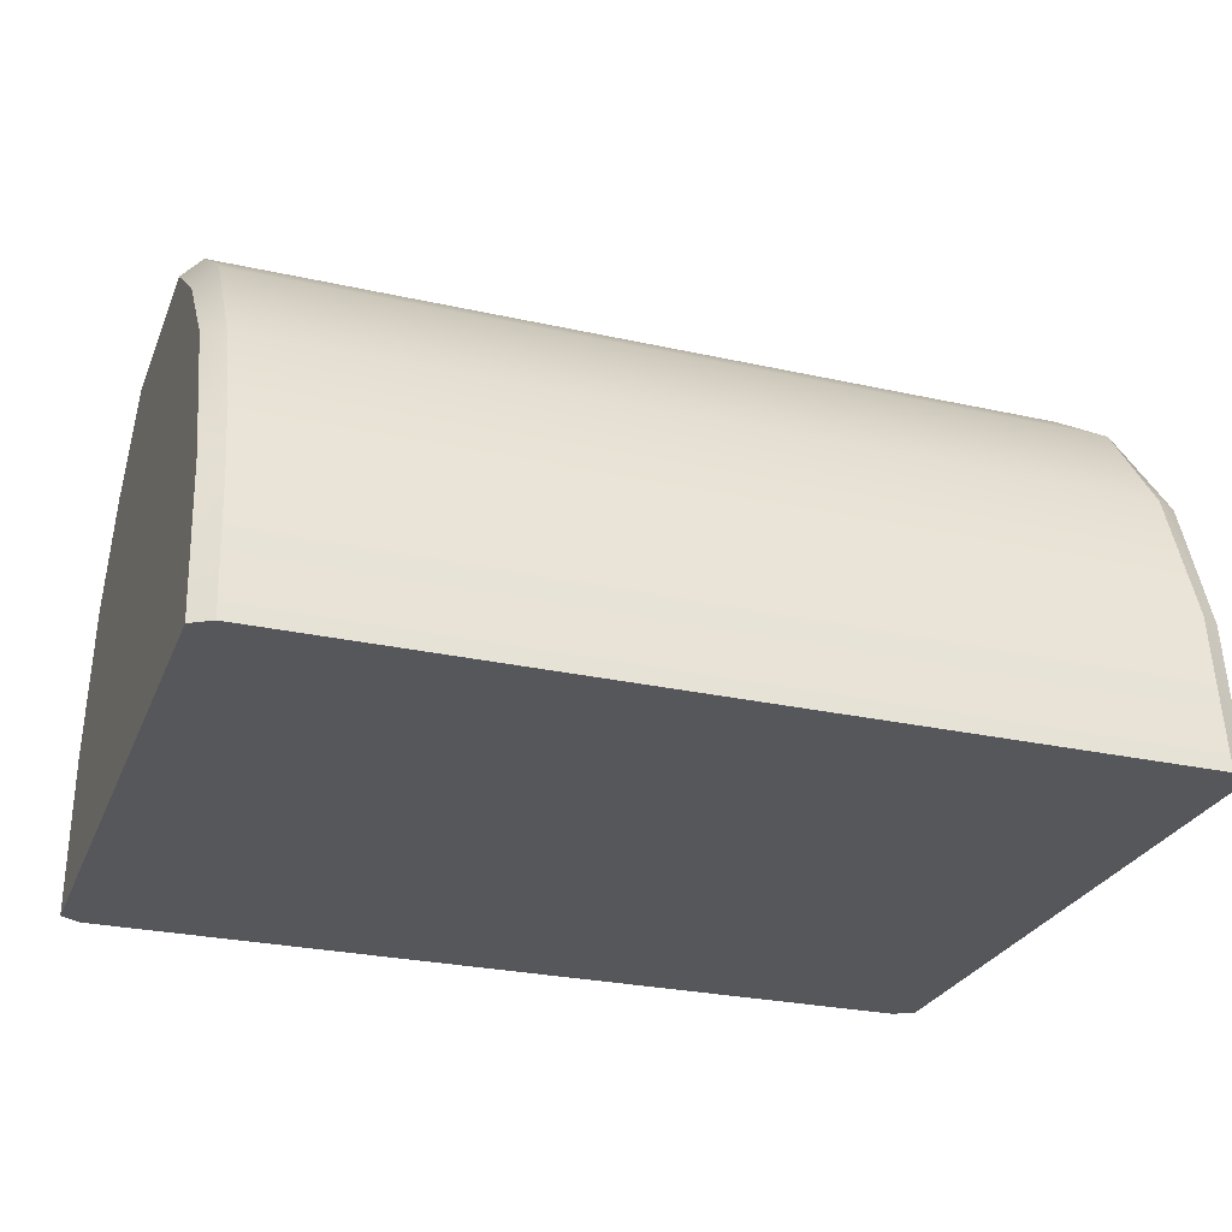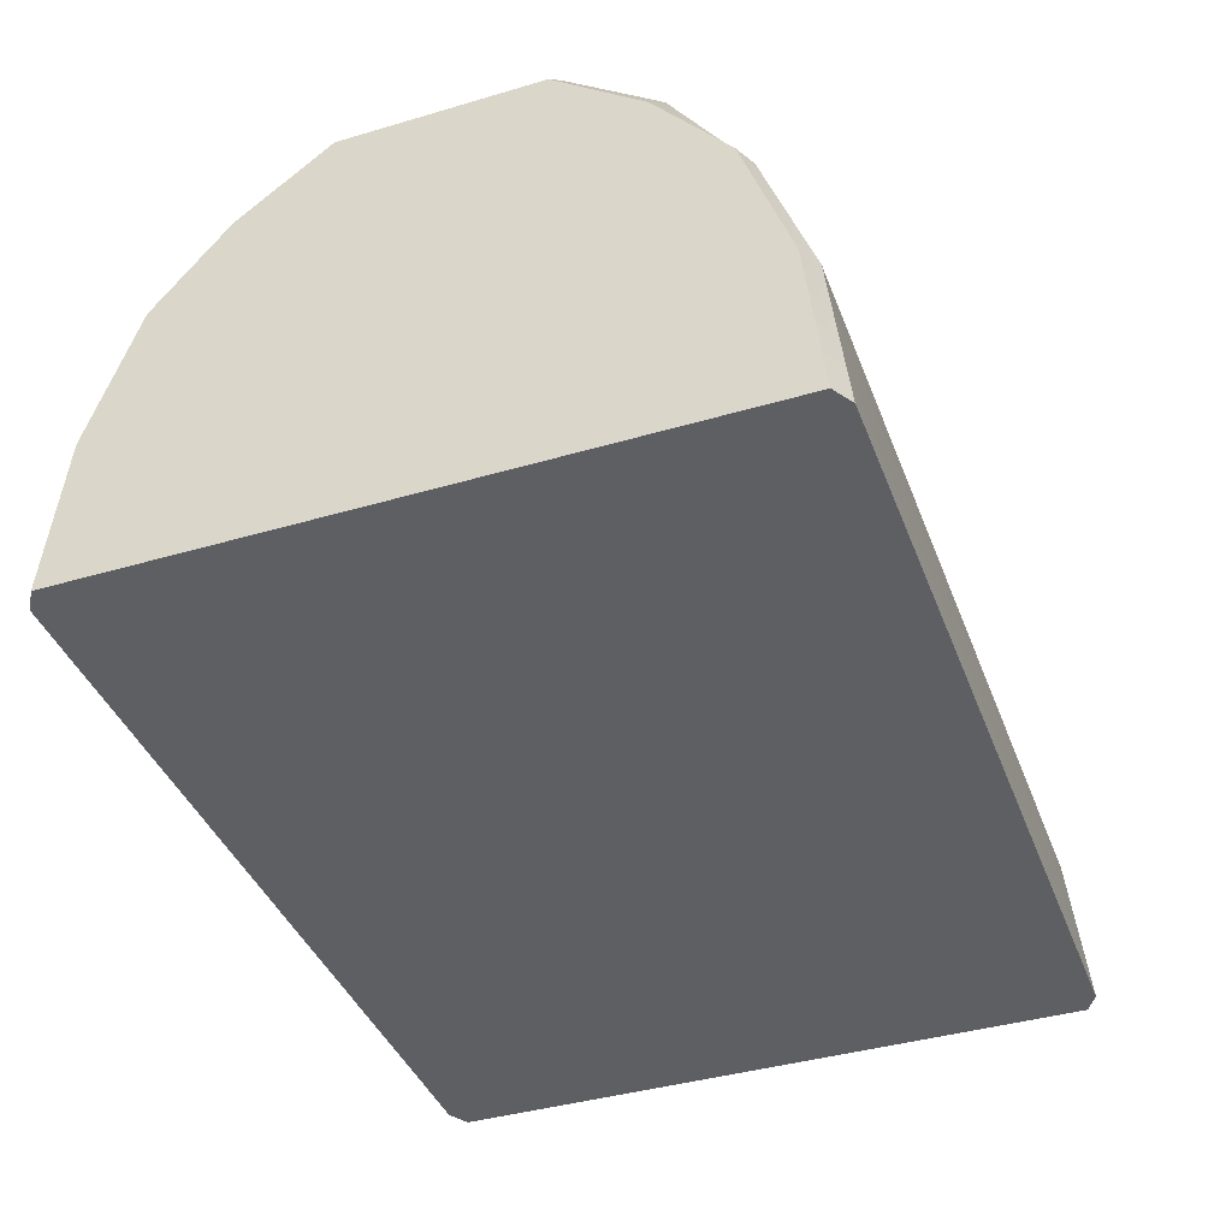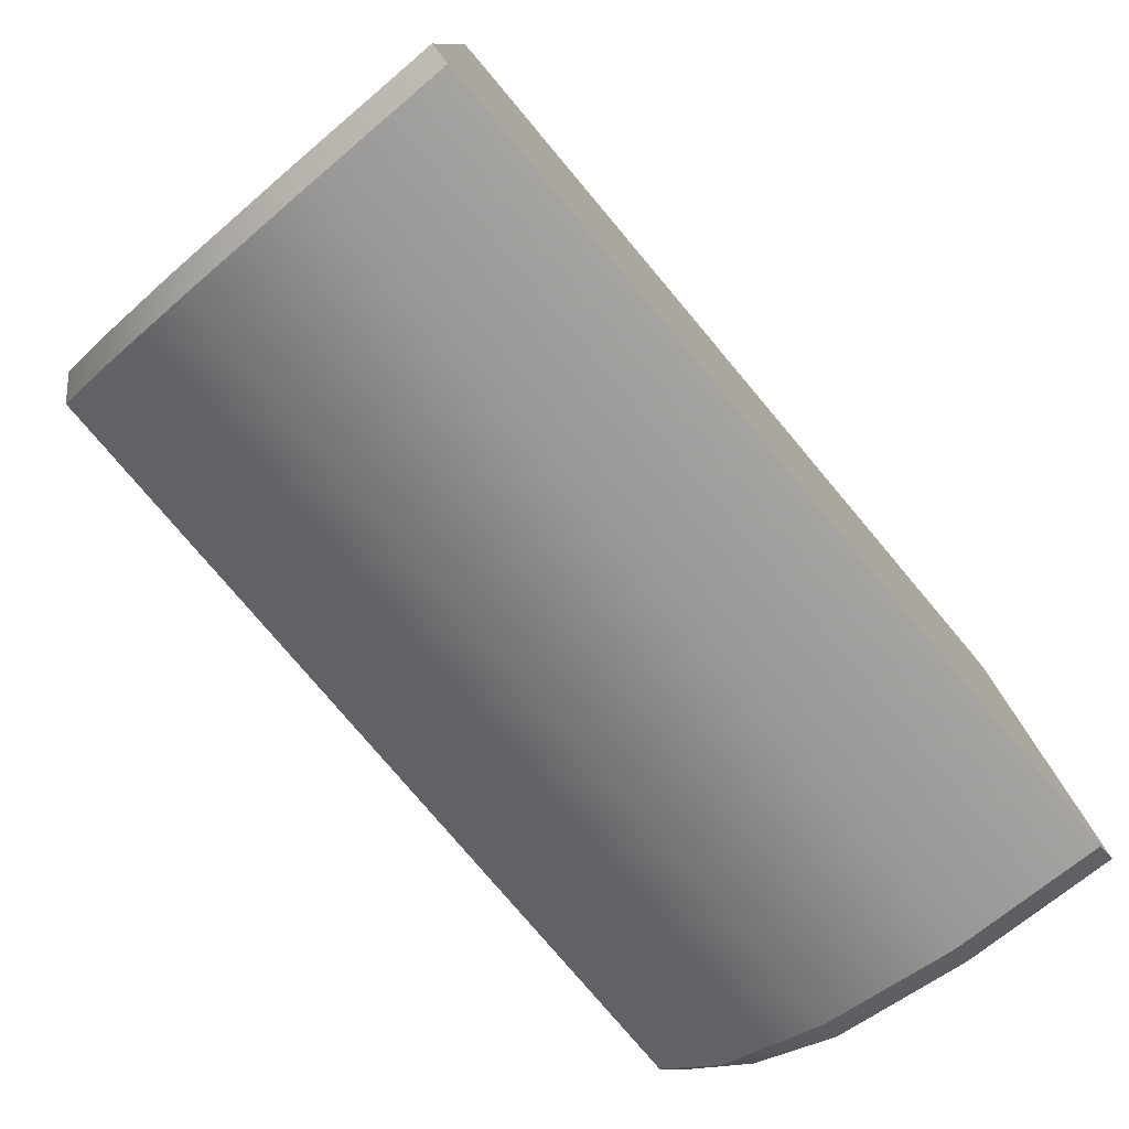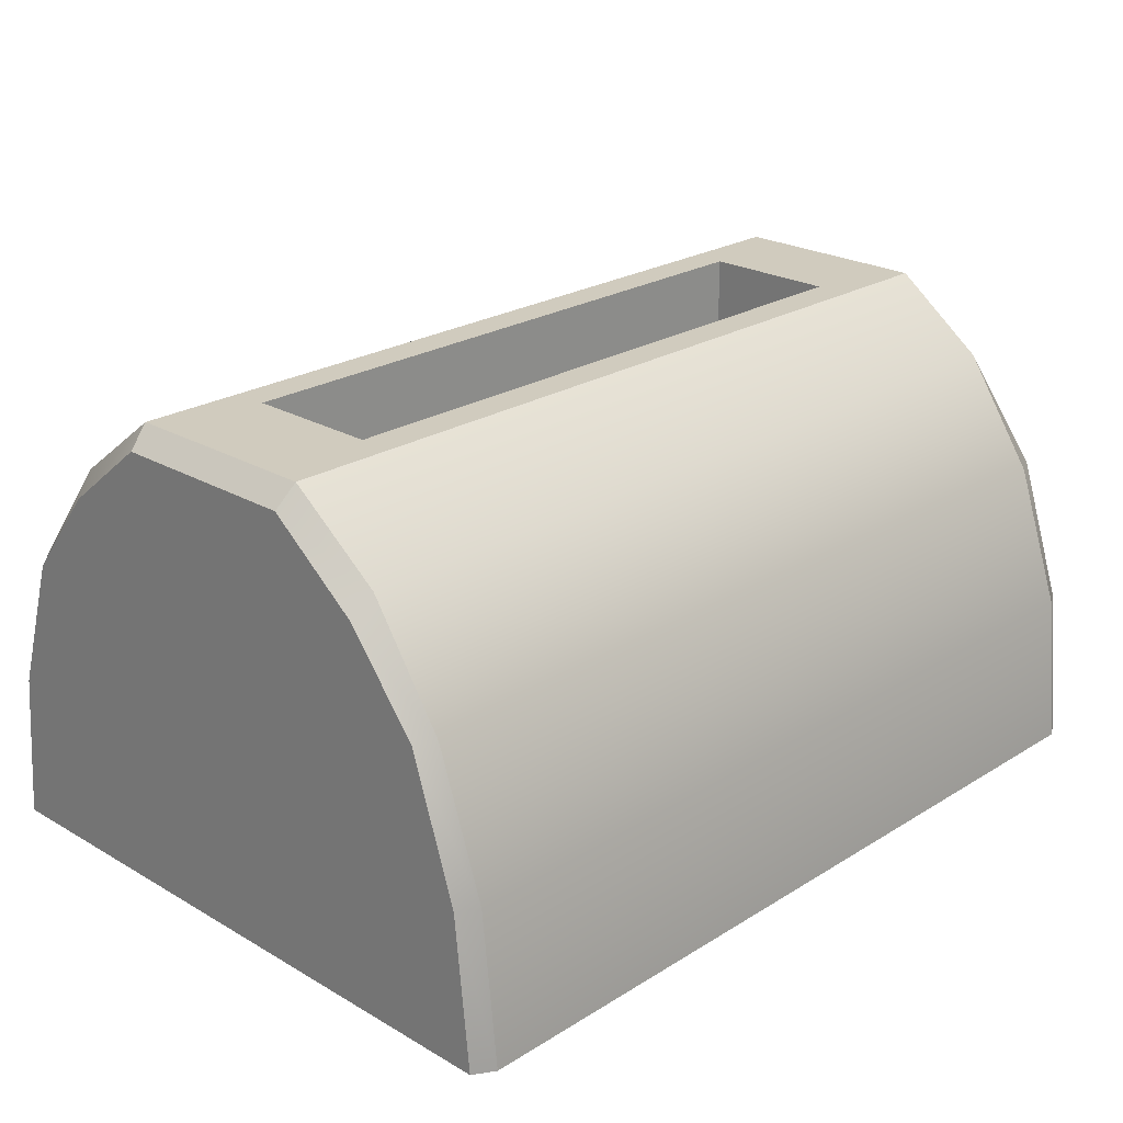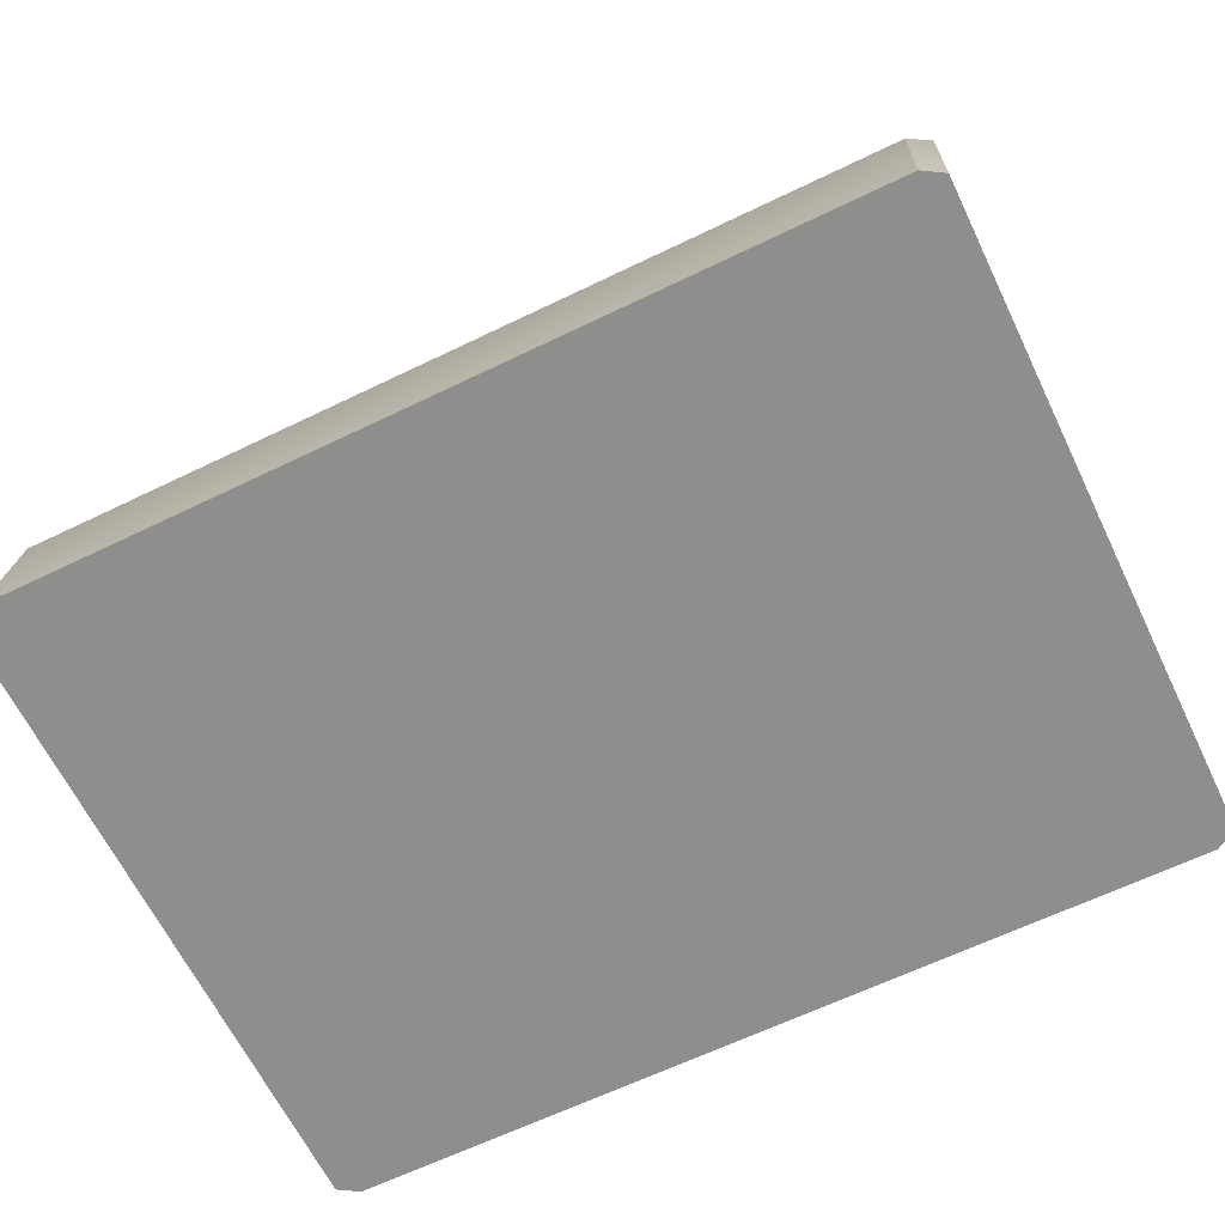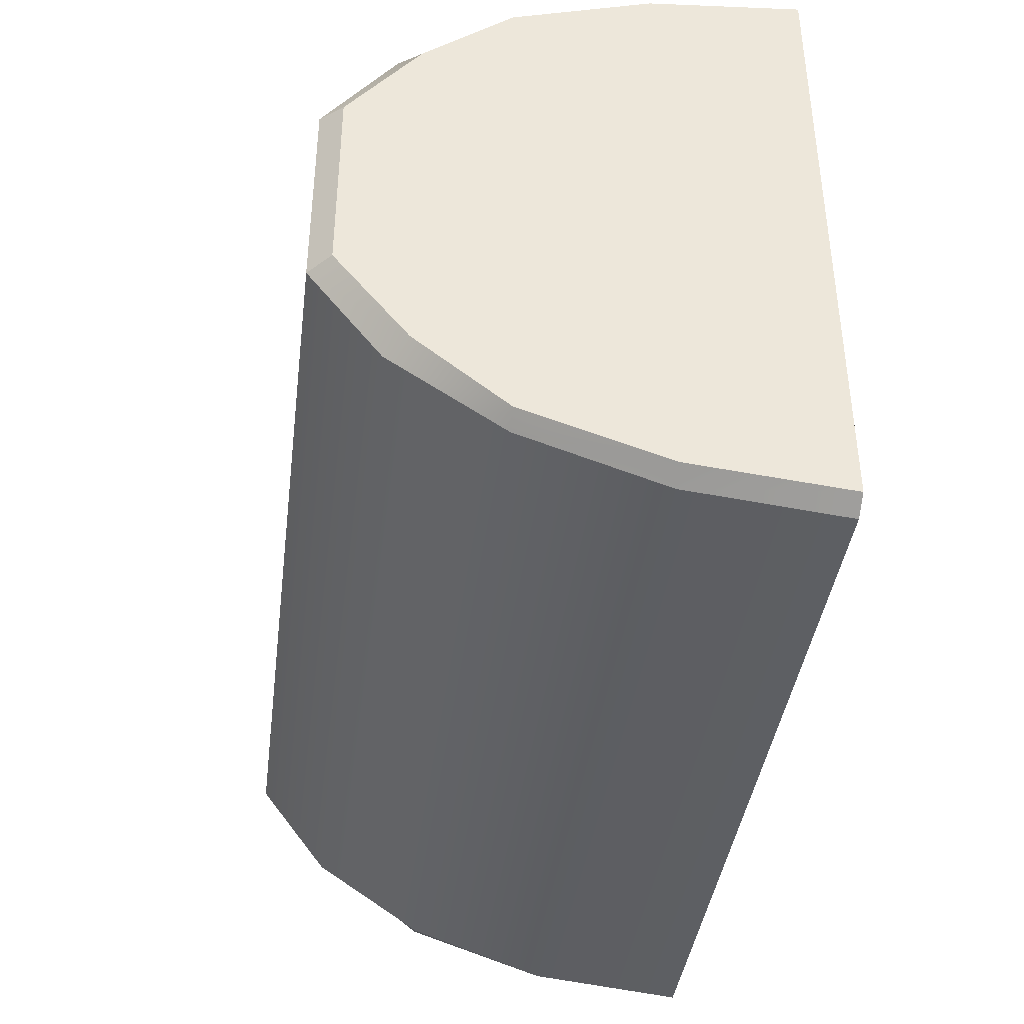
<metadata>
{"format":"obj","ext":"obj","renderer":"f3d","projection":"perspective","resolution":1024,"background":"white","views":[{"elev":-27.1,"azim":-19.1,"up":"+Y"},{"elev":-40.4,"azim":109.9,"up":"+Y"},{"elev":-77.9,"azim":-49.9,"up":"+Z"},{"elev":23.6,"azim":-45.9,"up":"+Y"},{"elev":-64.8,"azim":25.9,"up":"+Y"},{"elev":-40.0,"azim":-97.3,"up":"+Z"}]}
</metadata>
<code>
v 12.51 13.97 -3.06
v 12.51 11.88 -5.82
v 12.51 8.633 -8.01
v 12.51 4.539 -9.417
v 12.51 -0 -9.901
v 12.51 -0 9.901
v 12.51 4.539 9.417
v 12.51 8.633 8.01
v 12.51 11.88 5.82
v 12.51 13.97 3.06
v 12.51 13.97 0
v -12.51 13.97 -3.06
v -12.51 11.88 -5.82
v -12.51 8.633 -8.01
v -12.51 4.539 -9.417
v -12.51 0 -9.901
v -12.51 -0 9.901
v -12.51 4.539 9.417
v -12.51 8.633 8.01
v -12.51 11.88 5.82
v -12.51 13.97 3.06
v -12.51 13.97 0
v 9.437 13.97 2.031
v 9.437 13.97 -0
v -9.437 13.97 -0
v -9.437 13.97 2.031
v 9.437 13.97 -2.031
v -9.437 13.97 -2.031
v 9.437 8.053 2.031
v 9.437 8.059 -0
v -9.437 8.059 -0
v -9.437 8.053 2.031
v 9.437 8.053 -2.031
v -9.437 8.053 -2.031
v 13.12 -1e-06 9.532
v 13.12 -0 -9.532
v 13.12 4.539 9.066
v 13.12 8.633 7.712
v 13.12 11.25 5.603
v 13.12 13.34 2.946
v 13.12 13.34 -0
v 13.12 13.34 -2.946
v 13.12 4.539 -9.066
v 13.12 8.633 -7.712
v 13.12 11.25 -5.603
v -13.12 -0 9.532
v -13.12 -0 -9.532
v -13.12 4.539 -9.066
v -13.12 4.539 9.066
v -13.12 8.633 7.712
v -13.12 11.25 5.603
v -13.12 13.34 2.946
v -13.12 13.34 -0
v -13.12 13.34 -2.946
v -13.12 11.25 -5.603
v -13.12 8.633 -7.712
f 1 2 13 12
f 2 3 14 13
f 3 4 15 14
f 4 5 16 15
f 6 7 18 17
f 7 8 19 18
f 8 9 20 19
f 9 10 21 20
f 29 30 31 32
f 30 33 34 31
f 35 36 37
f 37 36 38
f 38 36 39
f 39 36 40
f 40 36 41
f 41 36 42
f 36 43 42
f 43 44 42
f 44 45 42
f 47 46 48
f 46 49 48
f 49 50 48
f 50 51 48
f 51 52 48
f 52 53 48
f 53 54 48
f 54 55 48
f 55 56 48
f 5 6 17 16
f 10 11 24 23
f 22 21 26 25
f 21 10 23 26
f 11 1 27 24
f 1 12 28 27
f 12 22 25 28
f 23 24 30 29
f 25 26 32 31
f 26 23 29 32
f 24 27 33 30
f 27 28 34 33
f 28 25 31 34
f 6 5 36 35
f 7 6 35 37
f 8 7 37 38
f 9 8 38 39
f 10 9 39 40
f 11 10 40 41
f 1 11 41 42
f 5 4 43 36
f 4 3 44 43
f 3 2 45 44
f 2 1 42 45
f 16 17 46 47
f 15 16 47 48
f 17 18 49 46
f 18 19 50 49
f 19 20 51 50
f 20 21 52 51
f 21 22 53 52
f 22 12 54 53
f 12 13 55 54
f 13 14 56 55
f 14 15 48 56

</code>
